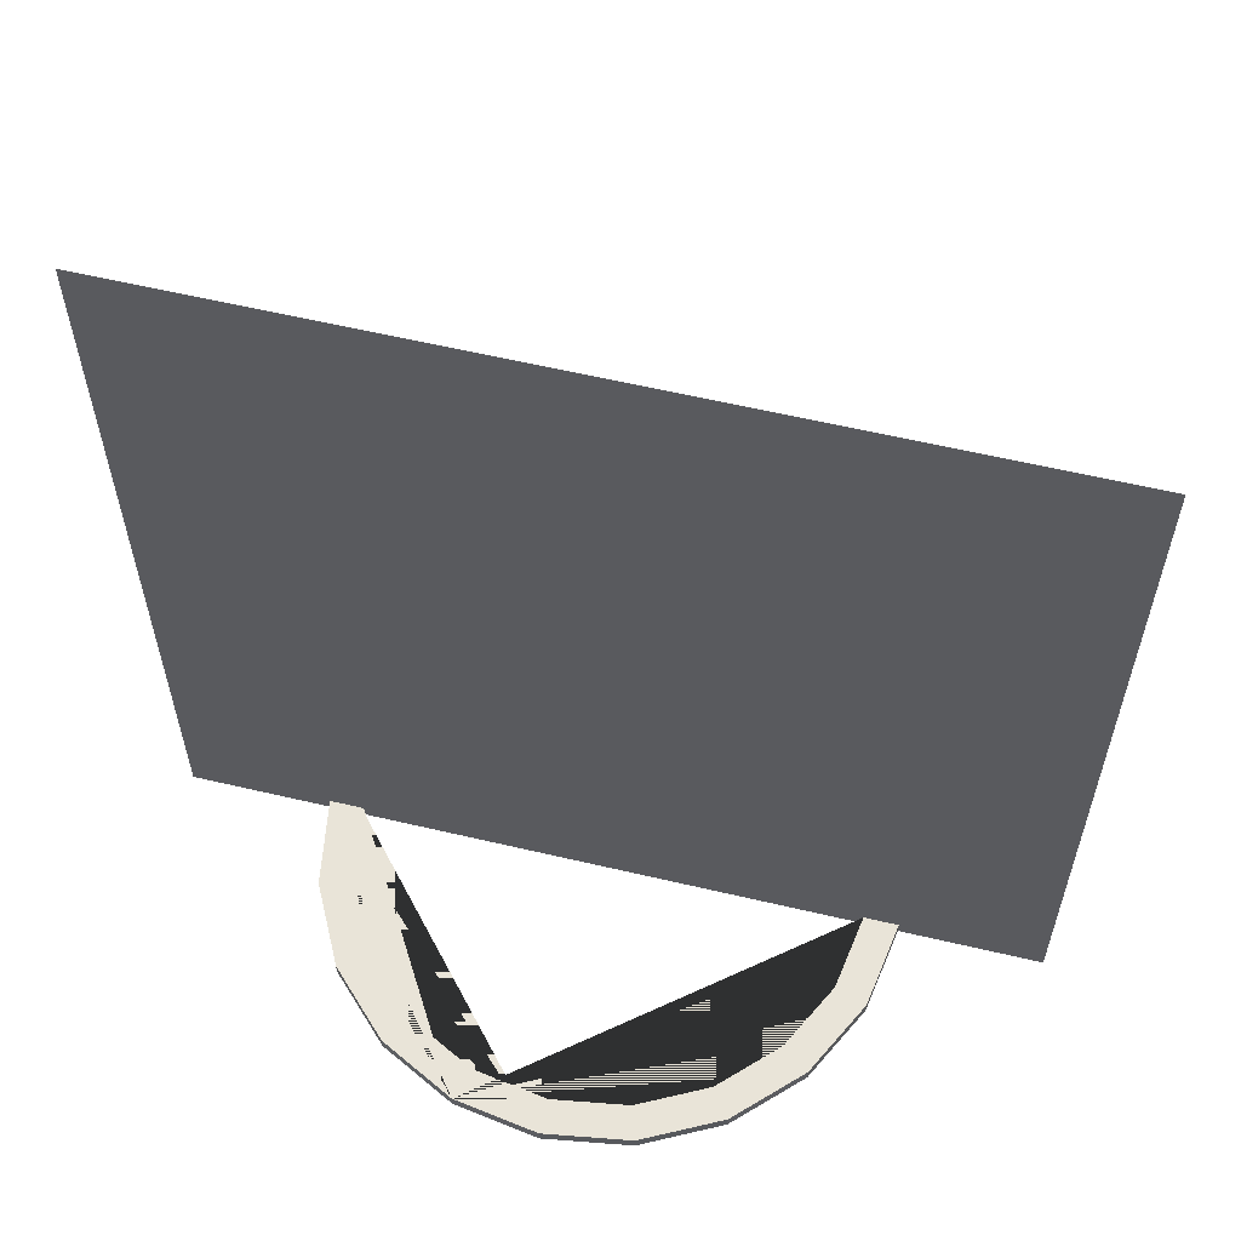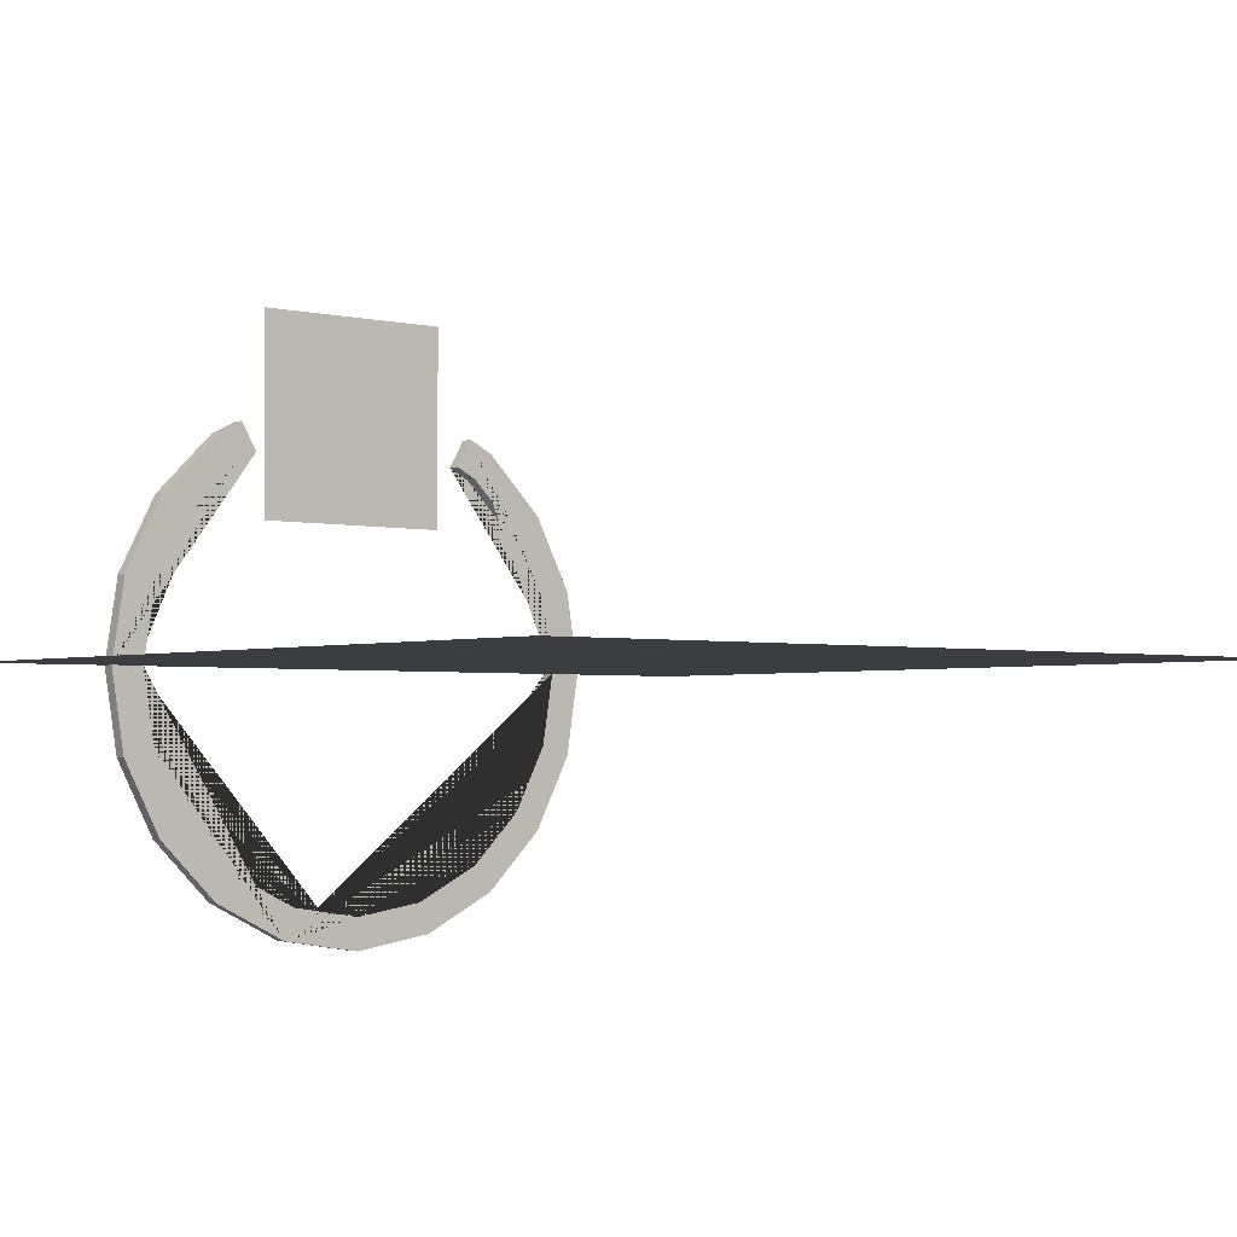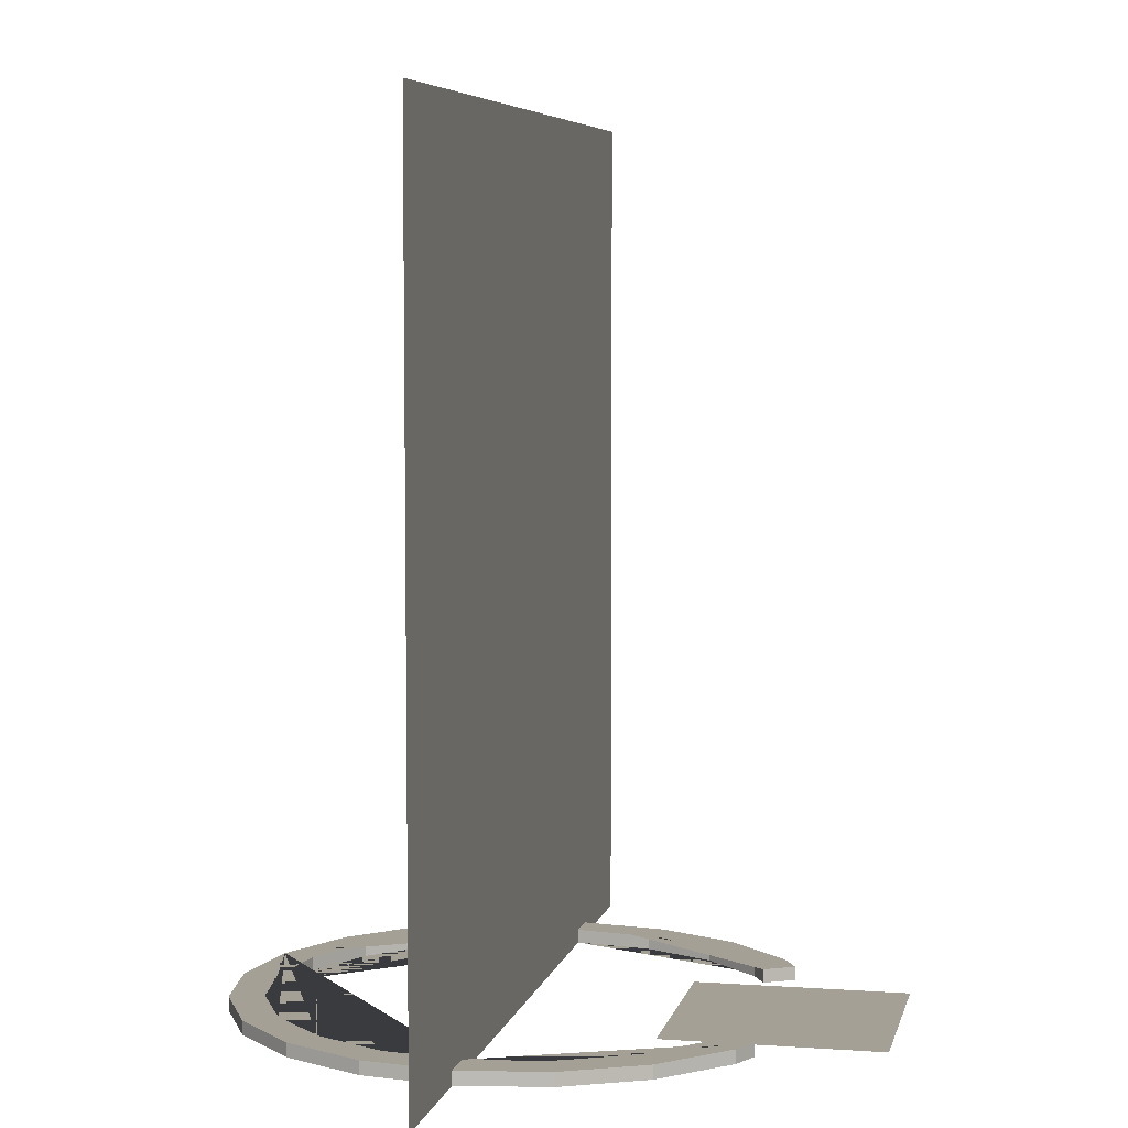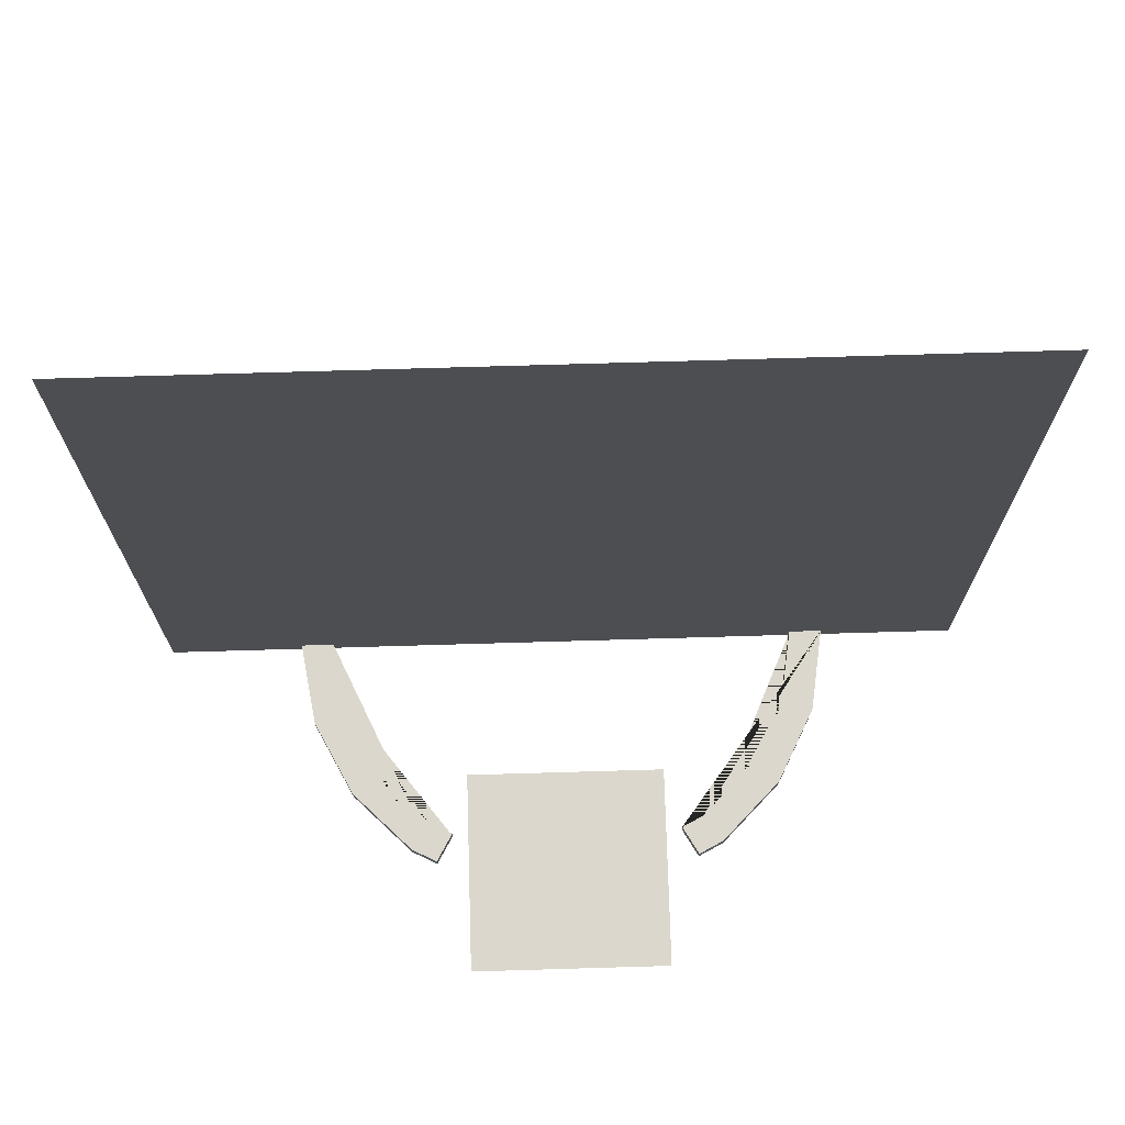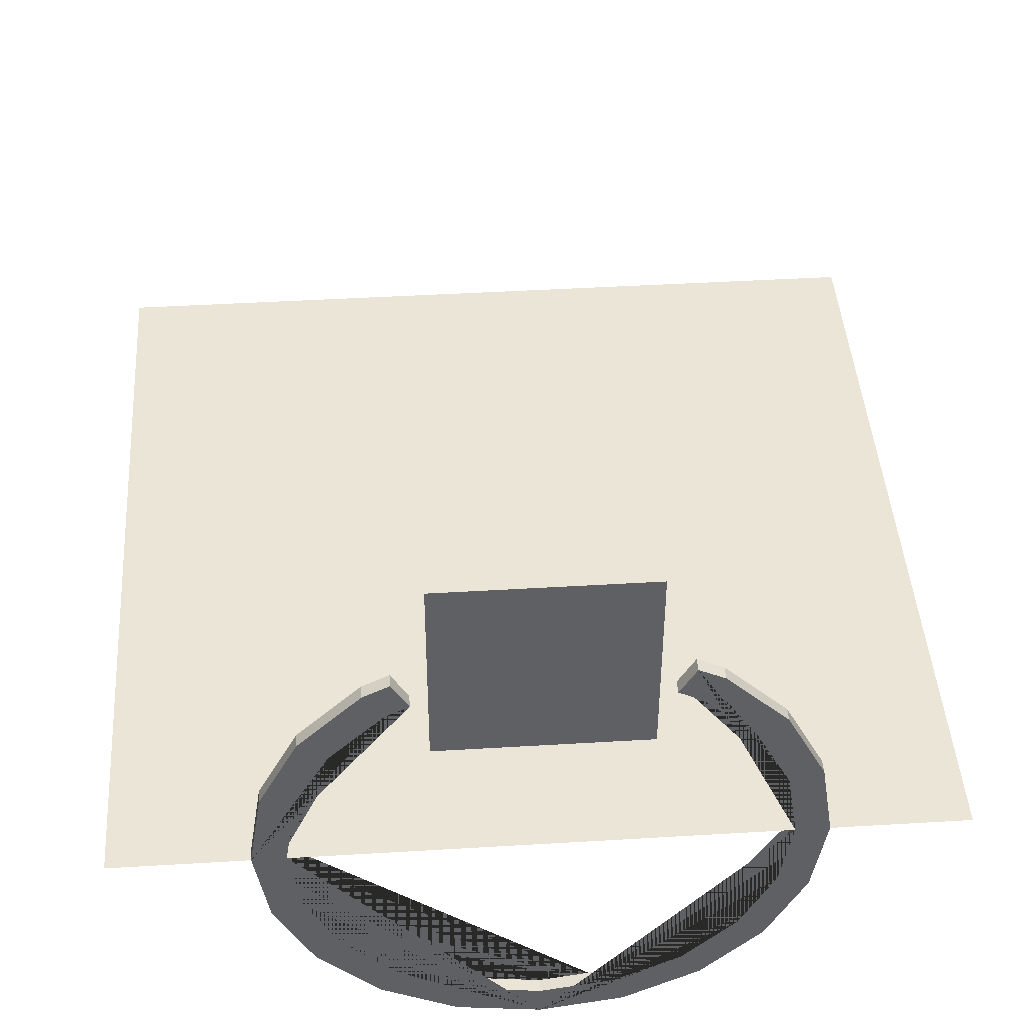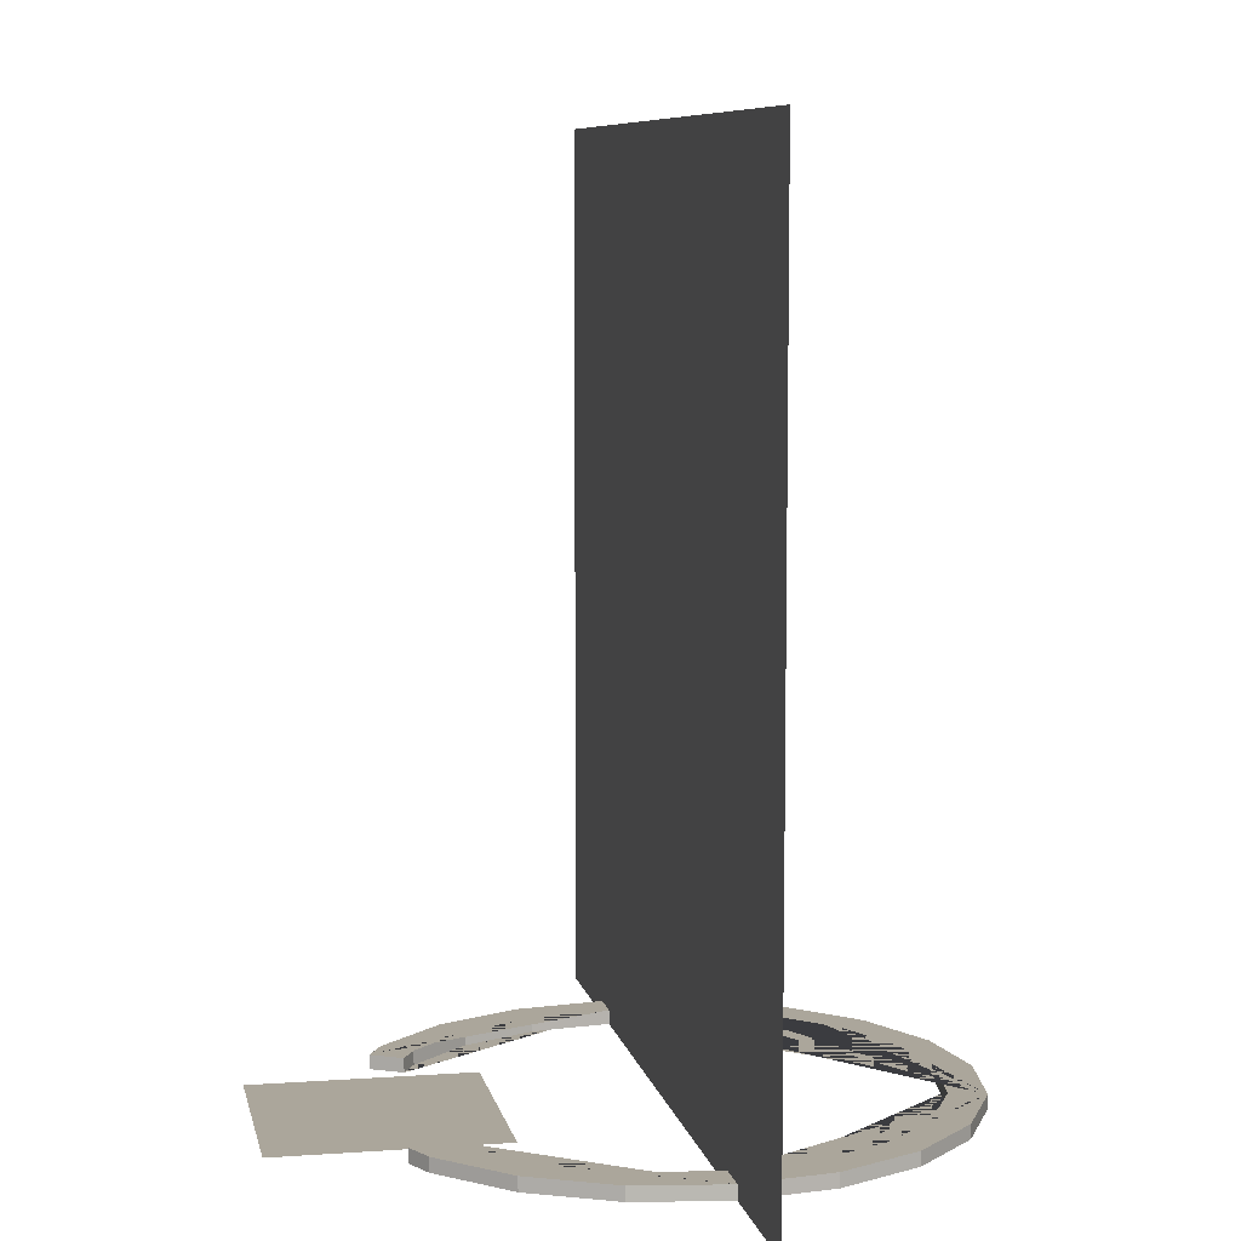
<metadata>
{"format":"obj","ext":"obj","renderer":"f3d","projection":"perspective","resolution":1024,"background":"white","views":[{"elev":60.6,"azim":-166.5,"up":"+Y"},{"elev":-2.5,"azim":140.4,"up":"+Z"},{"elev":5.9,"azim":-77.9,"up":"+Y"},{"elev":73.2,"azim":-1.7,"up":"+Y"},{"elev":44.4,"azim":-4.0,"up":"+Z"},{"elev":7.9,"azim":78.8,"up":"+Y"}]}
</metadata>
<code>
o base_Cylinder
v 0 0 -2
v 0 0.0952 -2
v 0.618 0 -1.902
v 0.618 0.0952 -1.902
v 1.176 0 -1.618
v 1.176 0.0952 -1.618
v 1.618 0 -1.176
v 1.618 0.0952 -1.176
v 1.902 0 -0.618
v 1.902 0.0952 -0.618
v 2 0 0
v 2 0.0952 0
v 1.902 0 0.618
v 1.902 0.0952 0.618
v 1.618 0 1.176
v 1.618 0.0952 1.176
v 1.176 0 1.618
v 1.176 0.0952 1.618
v -1.176 0 1.618
v -1.176 0.0952 1.618
v -1.618 0 1.176
v -1.618 0.0952 1.176
v -1.902 0 0.618
v -1.902 0.0952 0.618
v -2 0 -2e-06
v -2 0.0952 -2e-06
v -1.902 0 -0.618
v -1.902 0.0952 -0.618
v -1.618 0 -1.176
v -1.618 0.0952 -1.176
v -1.176 0 -1.618
v -1.176 0.0952 -1.618
v -0.618 0 -1.902
v -0.618 0.0952 -1.902
v 1.033 0.0952 1.421
v 1.033 -0 1.421
v -1.671 0.0952 0.5429
v -1.671 0 0.5429
v 1.421 0.0952 1.033
v 1.421 0 1.033
v -1.033 0.0952 -1.421
v -1.033 0 -1.421
v -0.5429 0.0952 -1.671
v -0.5429 0 -1.671
v -1.421 0.0952 -1.033
v -1.421 0 -1.033
v -1.671 0.0952 -0.5429
v -1.671 0 -0.5429
v 0 0.0952 -1.757
v 0 0 -1.757
v 1.671 0.0952 -0.5429
v 1.671 -0 -0.5429
v 1.421 0.0952 -1.033
v 1.421 0 -1.033
v 0.5429 0.0952 -1.671
v 0.5429 0 -1.671
v 1.757 0.0952 0
v 1.757 -0 0
v -1.033 0.0952 1.421
v -1.033 0 1.421
v 1.033 0.0952 -1.421
v 1.033 0 -1.421
v -1.421 0.0952 1.033
v -1.421 0 1.033
v 1.671 0.0952 0.5429
v 1.671 -0 0.5429
v -1.757 0.0952 -2e-06
v -1.757 0 -2e-06
v -0.989 0.0476 1.713
v 0.989 0.0476 1.713
v -0.8688 0.0476 1.505
v 0.8688 0.0476 1.505
v 0.8688 0.0952 1.505
v 0.989 0.0952 1.713
v -0.8688 0.0952 1.505
v -0.989 0.0952 1.713
v 0.8688 -0 1.505
v 0.989 0 1.713
v -0.8688 0 1.505
v -0.989 0 1.713
f 1 2 4 3
f 3 4 6 5
f 5 6 8 7
f 7 8 10 9
f 9 10 12 11
f 11 12 14 13
f 13 14 16 15
f 15 16 18 17
f 17 18 74 70 78
f 19 20 22 21
f 21 22 24 23
f 23 24 26 25
f 25 26 28 27
f 27 28 30 29
f 29 30 32 31
f 4 2 34 32 30 28 26 67 47 45 41 43 49 55 61 53 51 57 12 10 8 6
f 31 32 34 33
f 33 34 2 1
f 1 3 5 7 9 11 58 52 54 62 56 50 44 42 46 48 68 25 27 29 31 33
f 40 39 65 66
f 66 65 57 58
f 54 53 61 62
f 36 35 39 40
f 52 51 53 54
f 50 49 43 44
f 42 41 45 46
f 12 57 65 39 35 73 74 18 16 14
f 48 47 67 68
f 68 67 37 38
f 60 59 75 71 79
f 44 43 41 42
f 25 68 38 64 60 79 80 19 21 23
f 56 55 49 50
f 46 45 47 48
f 64 63 59 60
f 38 37 63 64
f 62 61 55 56
f 58 57 51 52
f 76 75 59 63 37 67 26 24 22 20
f 69 71 75 76
f 70 72 77 78
f 72 70 74 73
f 78 77 36 40 66 58 11 13 15 17
f 80 69 76 20 19
f 77 72 73 35 36
f 75 76 69 71
f 69 80 79 71
o icon_Plane.005
v -0.75 0.0114 2.537
v 0.75 0.0114 2.537
v -0.75 0.0114 1.037
v 0.75 0.0114 1.037
f 81 82 84 83
o c_face_Plane.003
v -3 0 -0
v 3 0 -0
v -3 6 0
v 3 6 0
f 85 86 88 87
o c_back_Plane.006
v 3 0 -1e-06
v -3 0 1e-06
v 3 6 -1e-06
v -3 6 1e-06
f 89 90 92 91

</code>
